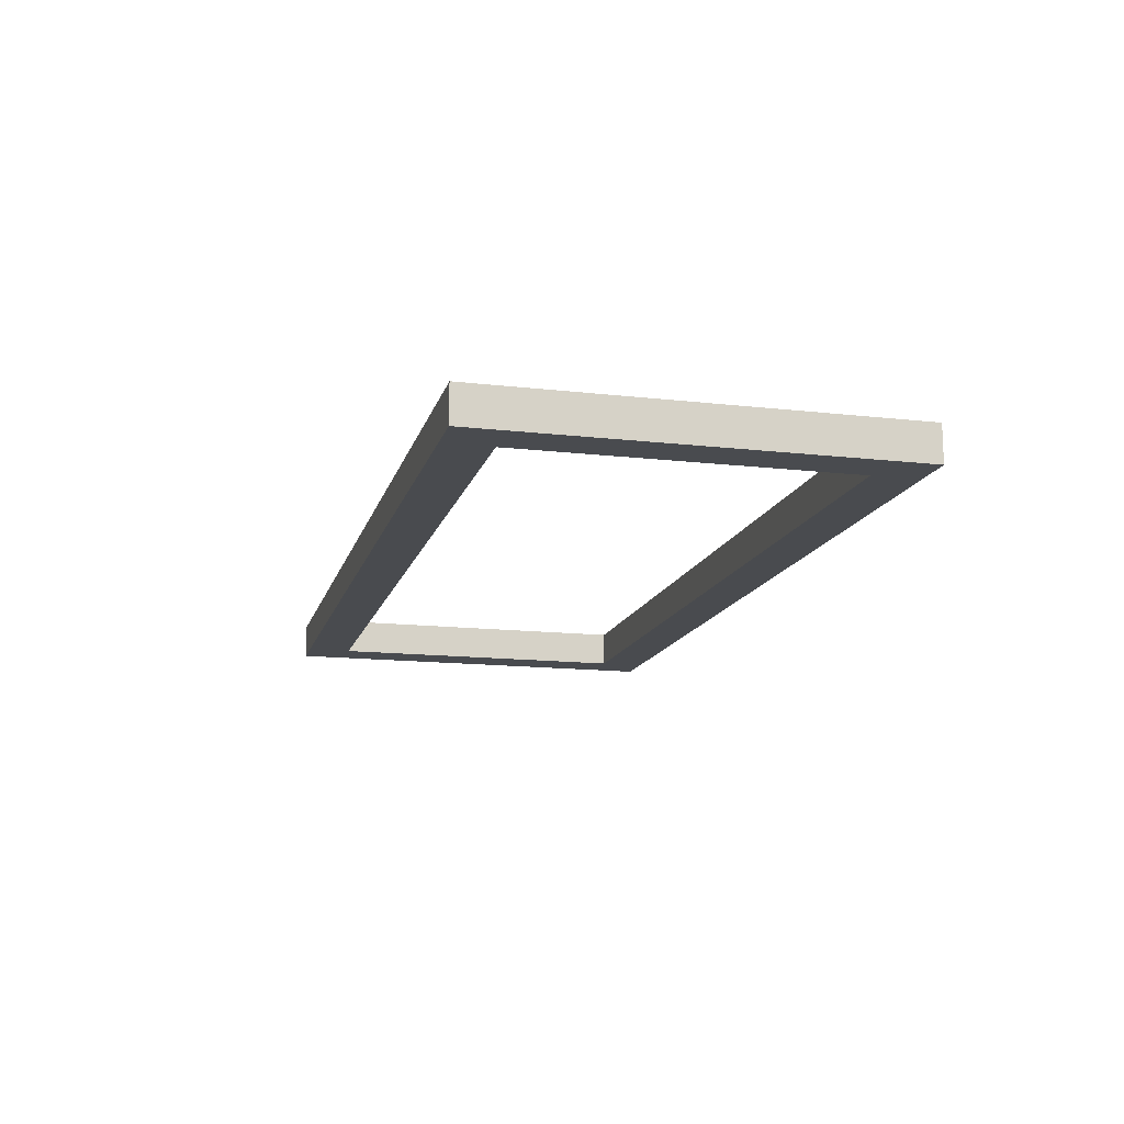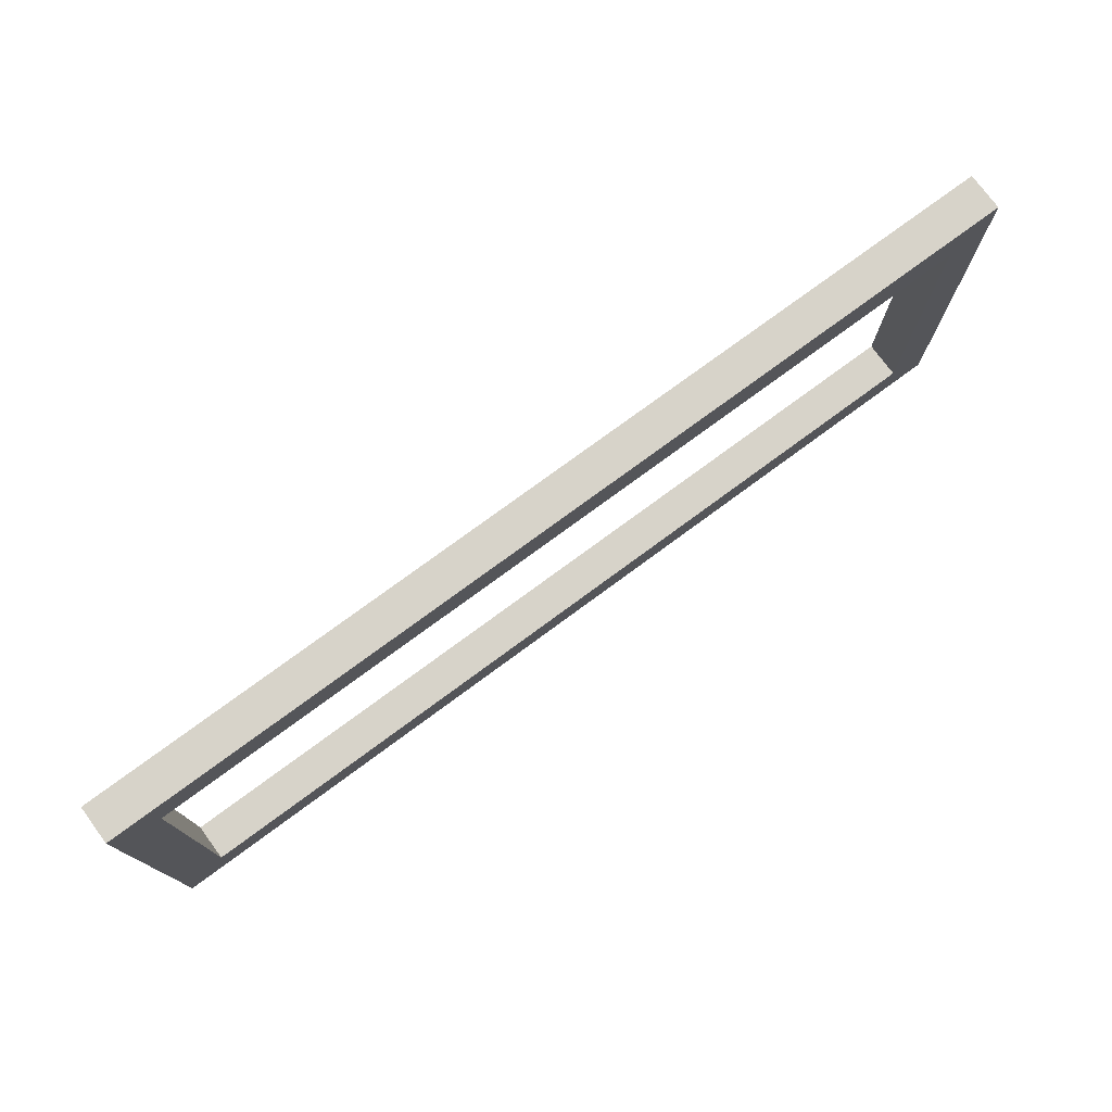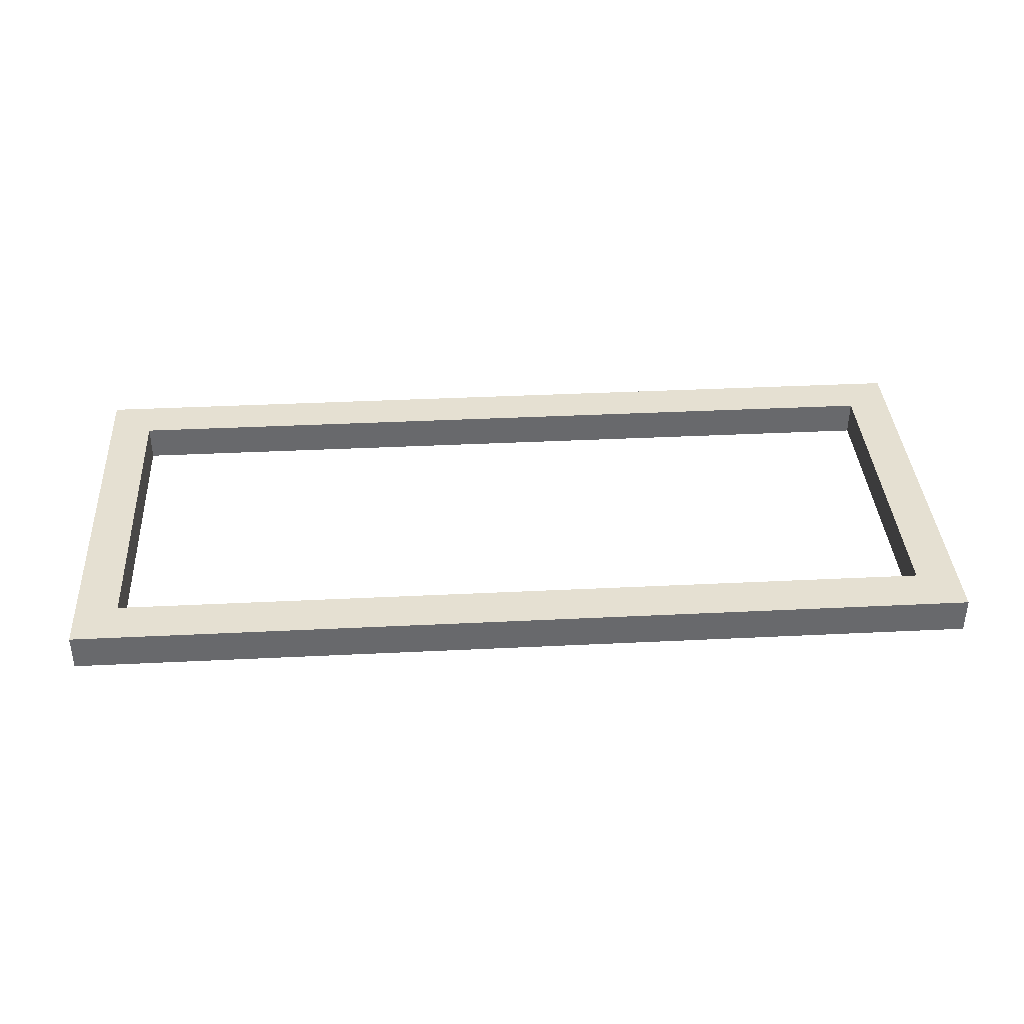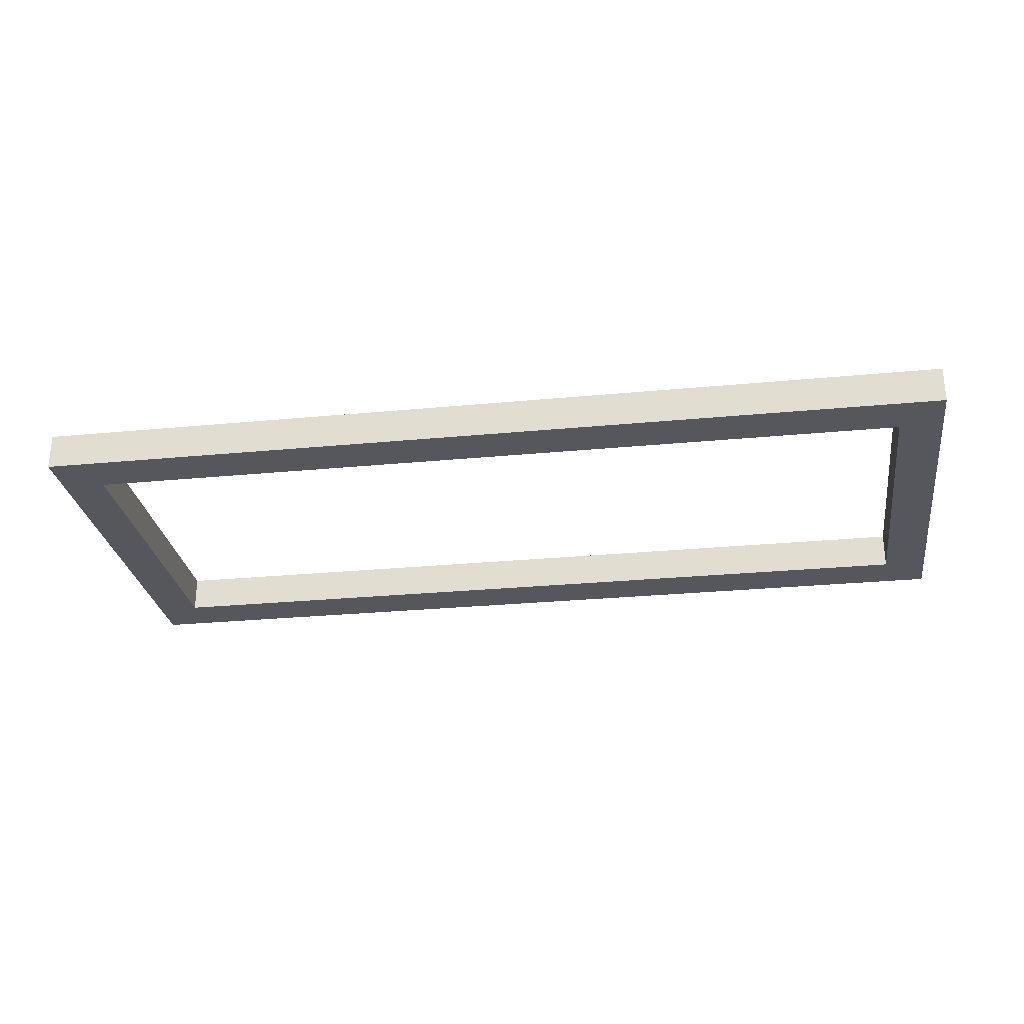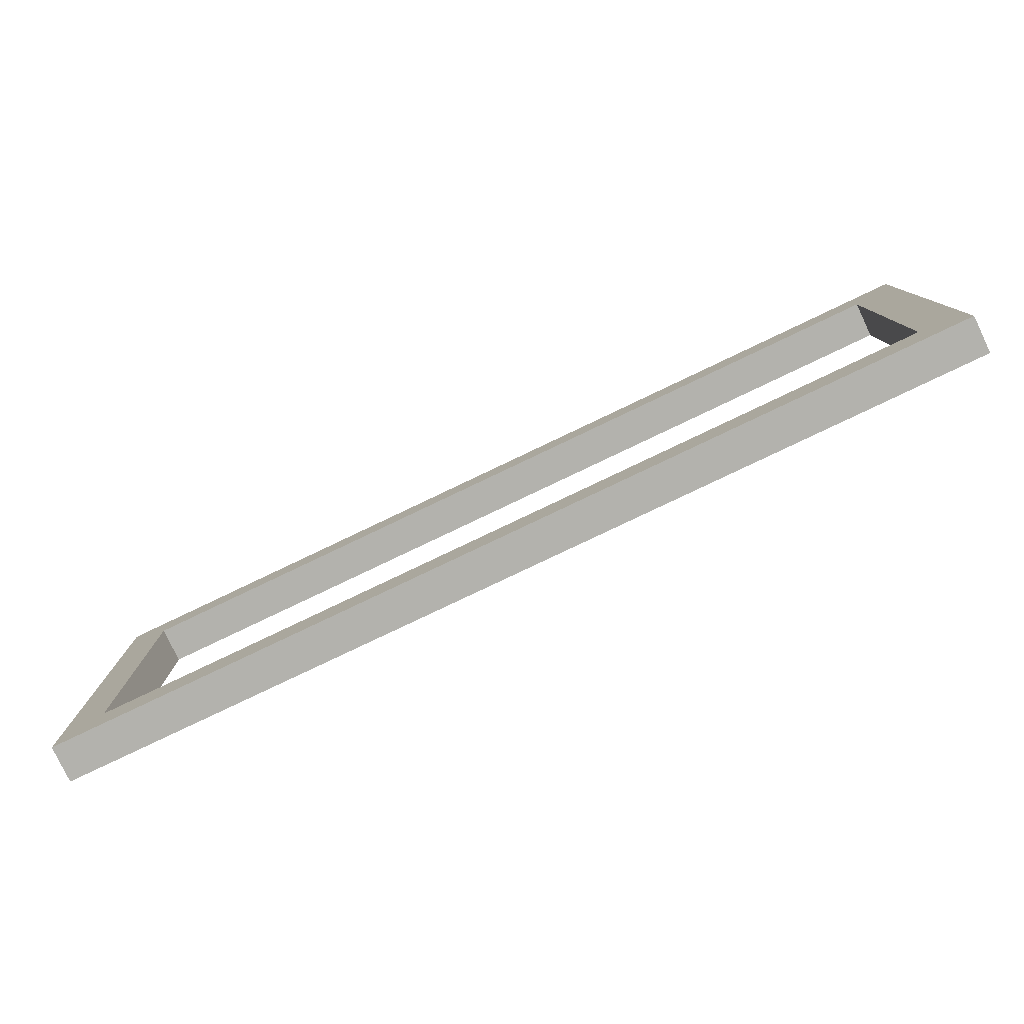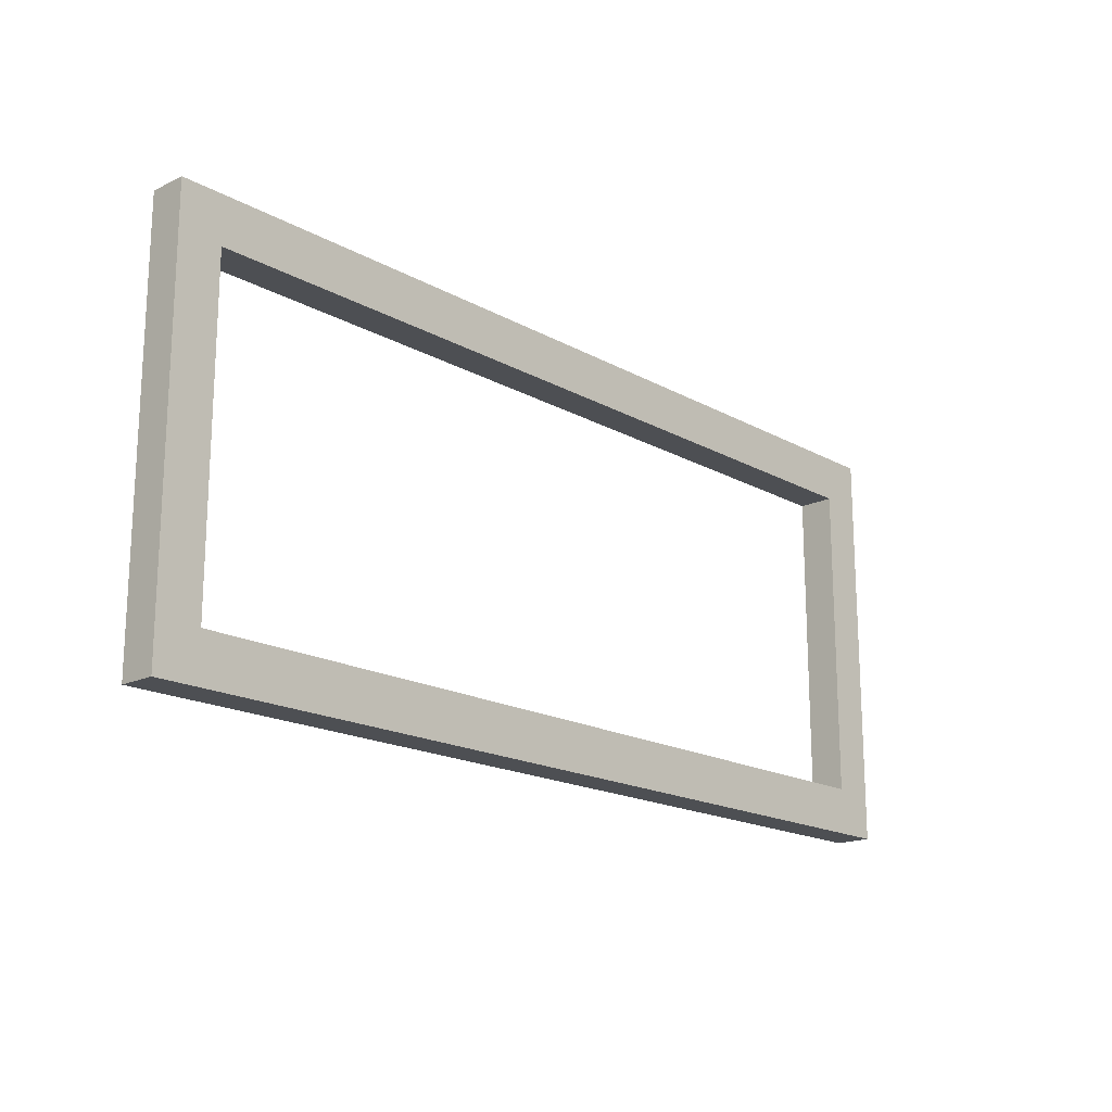
<metadata>
{"format":"obj","ext":"obj","renderer":"f3d","projection":"perspective","resolution":1024,"background":"white","views":[{"elev":-14.2,"azim":-104.2,"up":"+Z"},{"elev":76.1,"azim":143.6,"up":"+Y"},{"elev":37.6,"azim":176.4,"up":"+Z"},{"elev":-27.6,"azim":8.4,"up":"+Z"},{"elev":-79.4,"azim":25.5,"up":"+Y"},{"elev":-17.8,"azim":132.7,"up":"+Y"}]}
</metadata>
<code>
v 100 50.27 4.013
v -1.811 50.27 4.013
v 2.959 45.15 4.013
v 95.23 45.15 4.013
v -1.811 4.711 4.013
v 2.959 9.832 4.013
v 100 4.711 4.013
v 95.23 9.832 4.013
v 100 4.711 0
v -1.811 4.711 0
v 2.959 9.832 0
v 95.23 9.832 0
v -1.811 50.27 0
v 2.959 45.15 0
v 100 50.27 0
v 95.23 45.15 0
f 1 7 9 15
f 1 2 3 4
f 2 5 6 3
f 5 7 8 6
f 7 1 4 8
f 9 10 11 12
f 10 13 14 11
f 13 15 16 14
f 15 9 12 16
f 2 1 15 13
f 11 6 8 12
f 5 10 9 7
f 2 13 10 5
f 14 16 4 3
f 16 12 8 4
f 14 3 6 11

</code>
